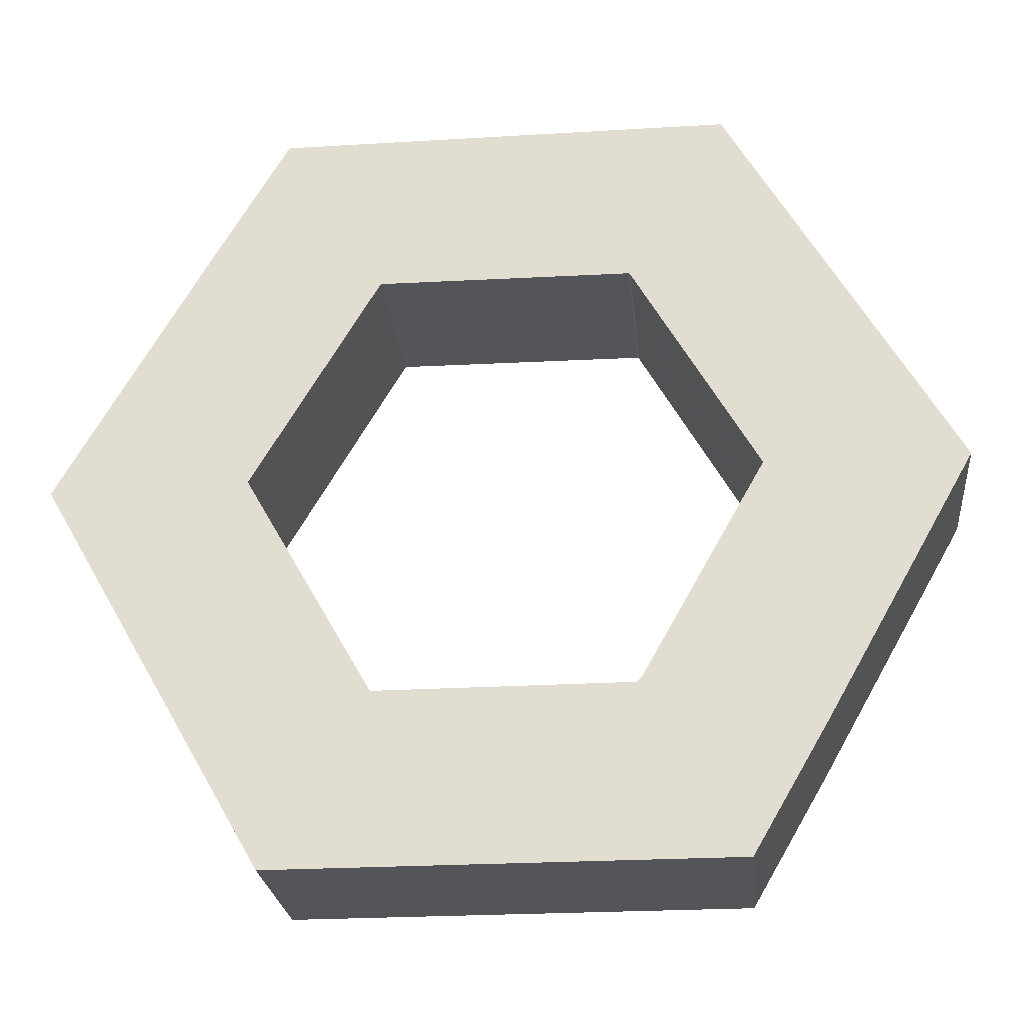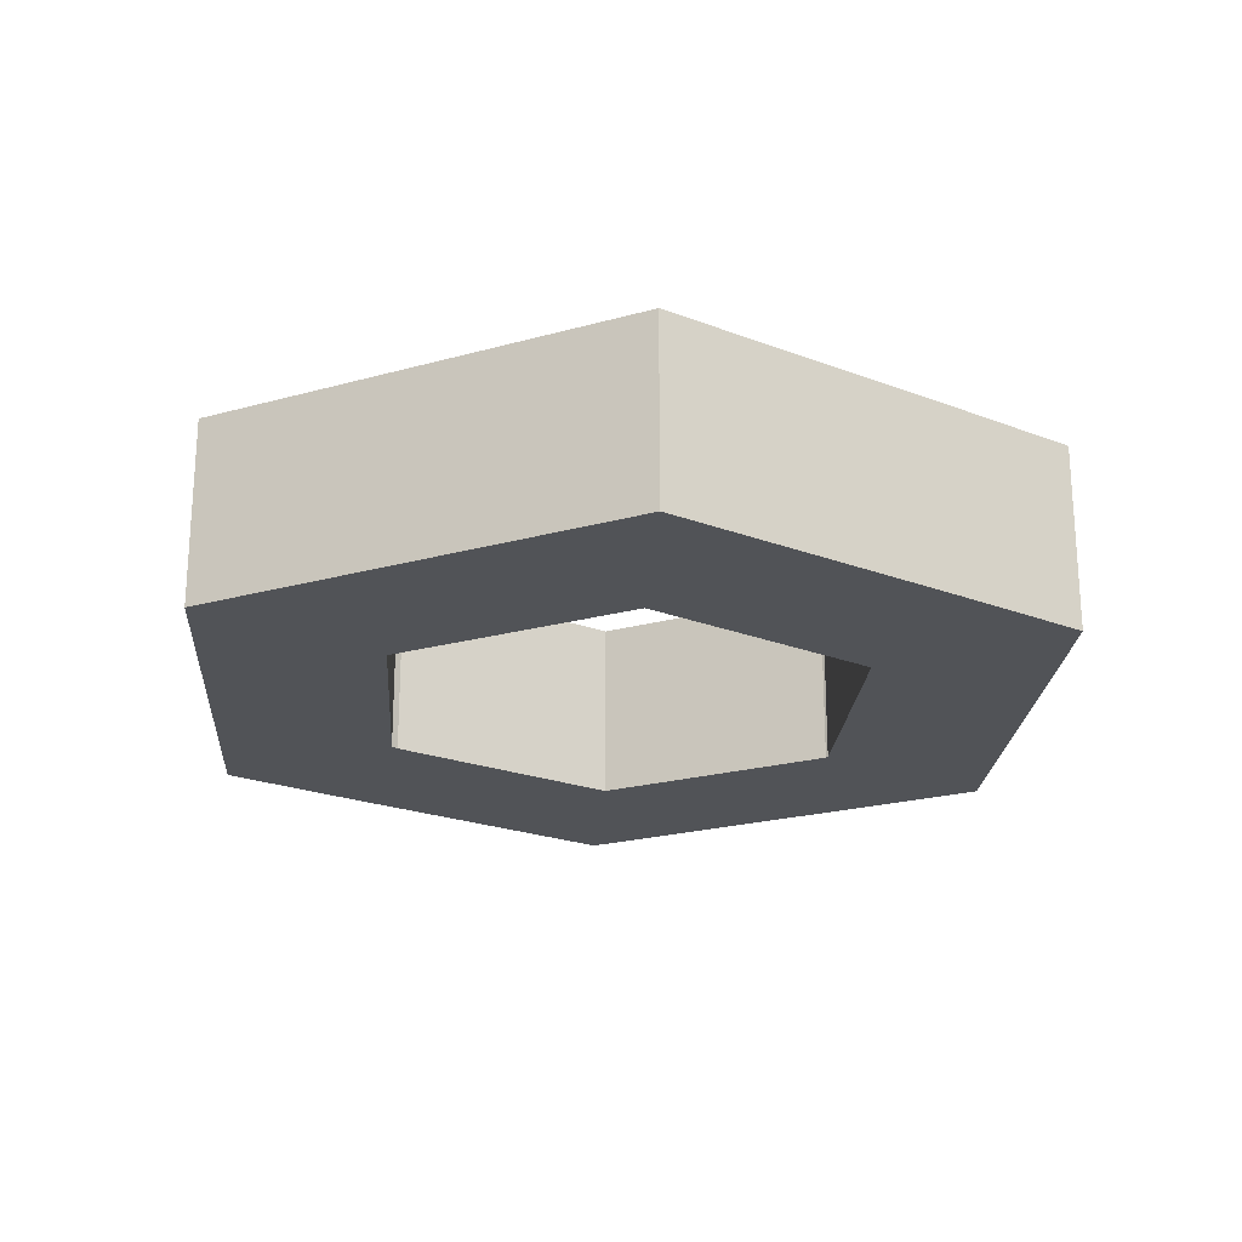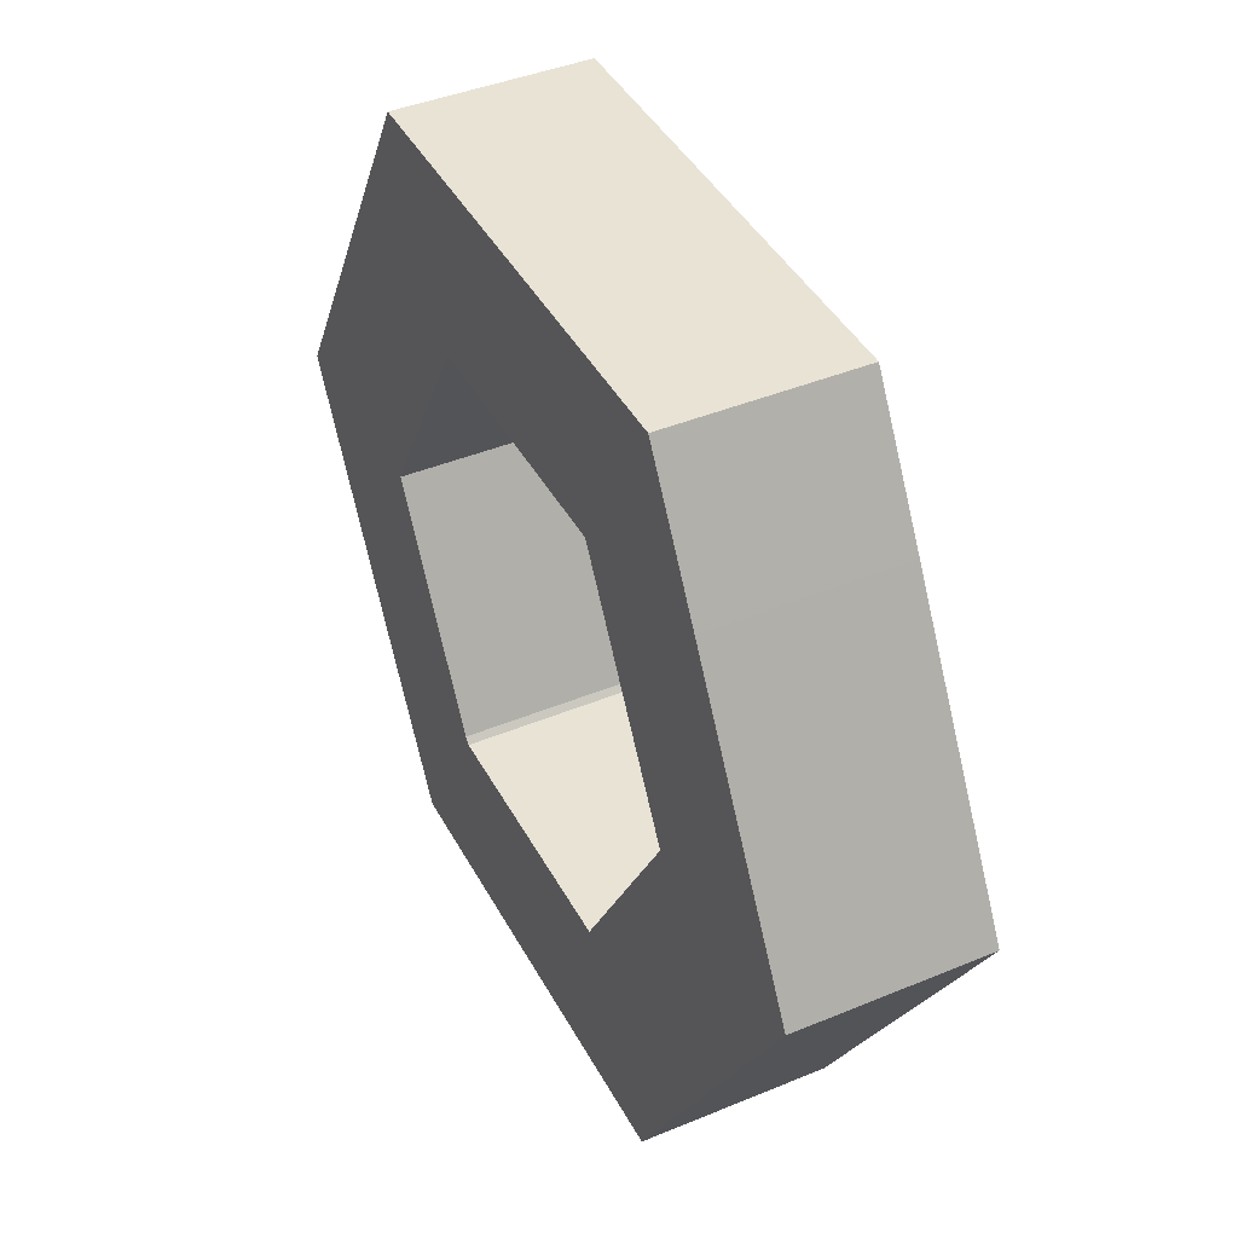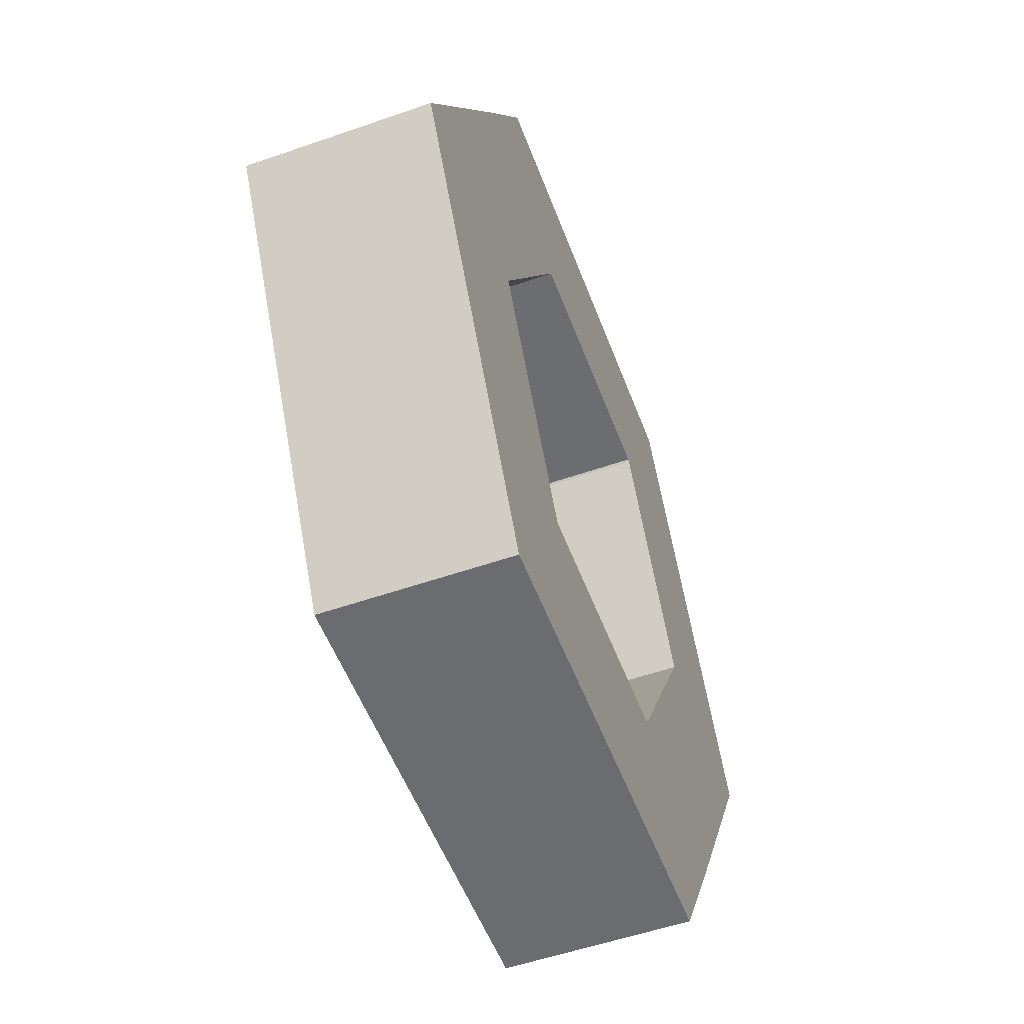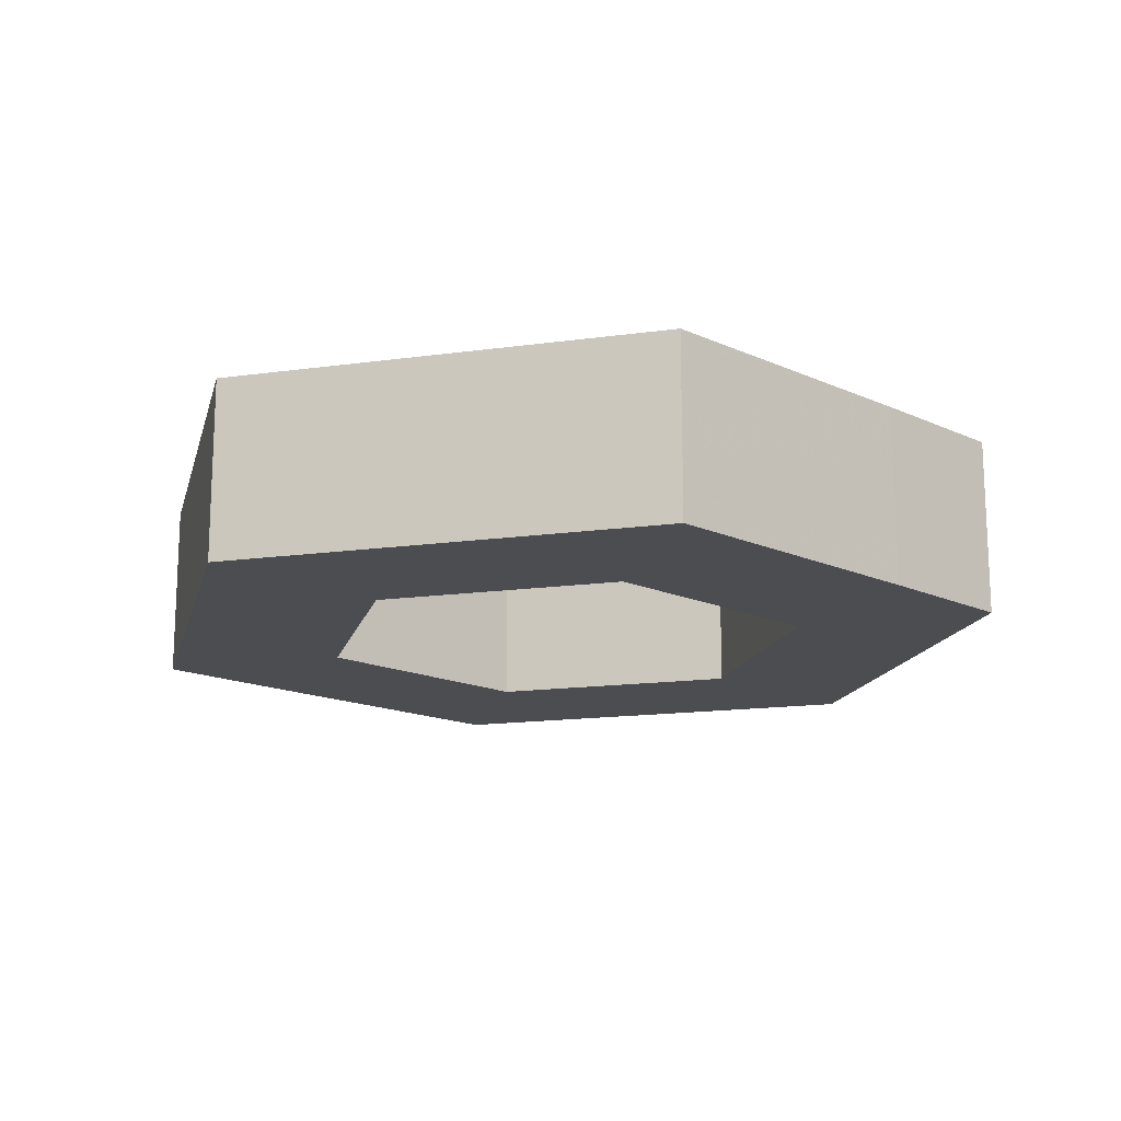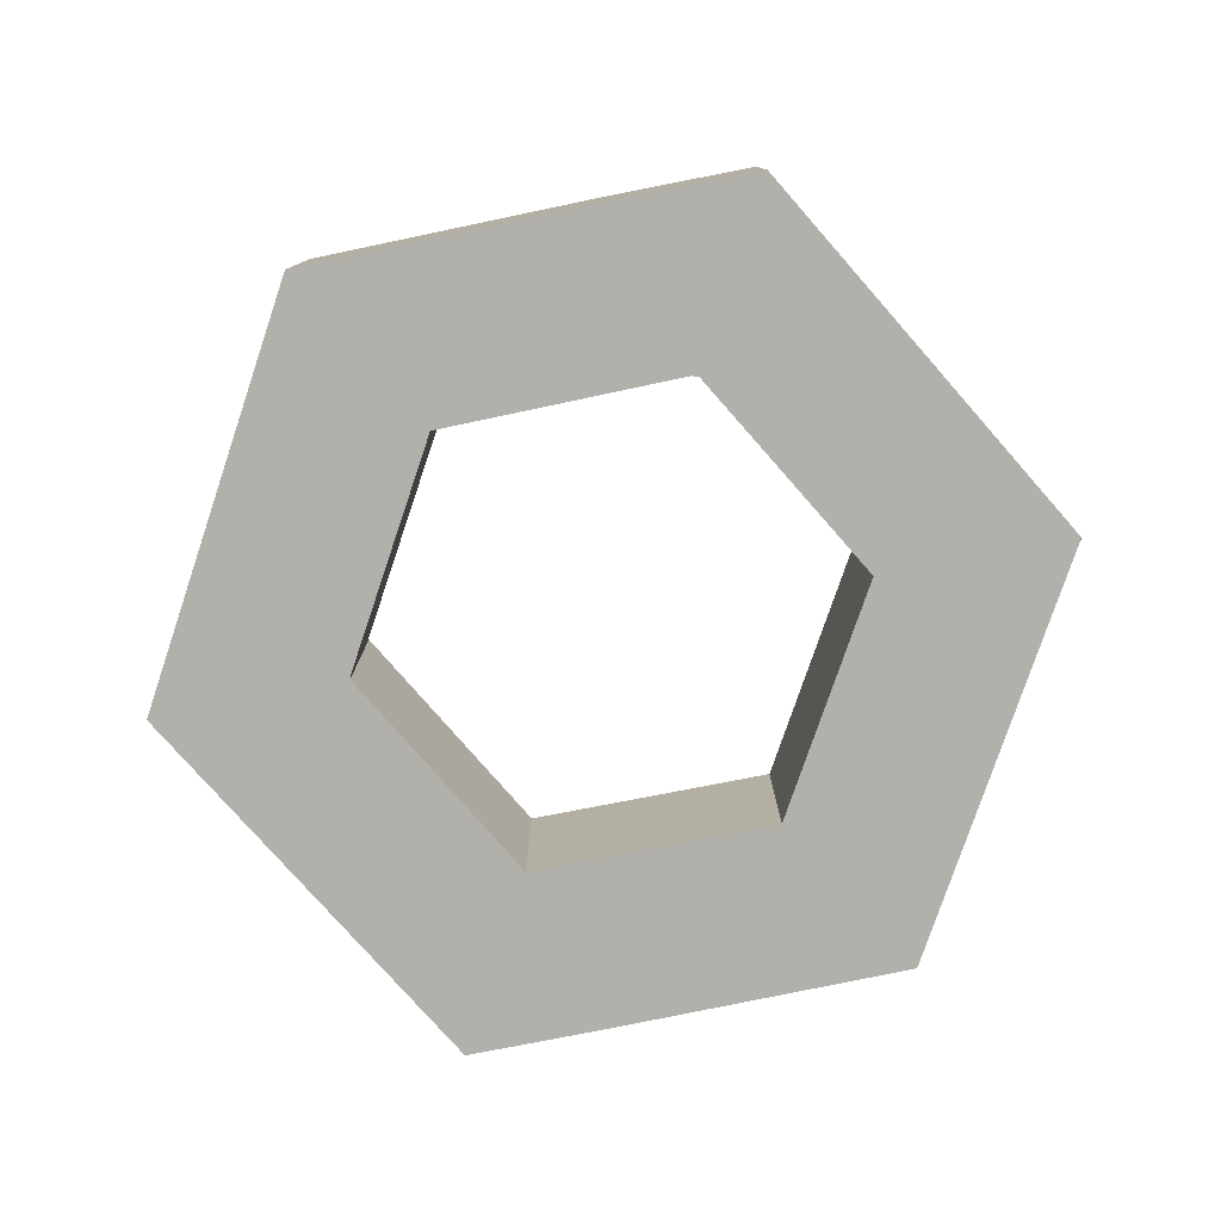
<metadata>
{"format":"obj","ext":"obj","renderer":"f3d","projection":"perspective","resolution":1024,"background":"white","views":[{"elev":-24.4,"azim":-174.3,"up":"+Y"},{"elev":-22.1,"azim":86.0,"up":"+Z"},{"elev":42.2,"azim":63.6,"up":"+Y"},{"elev":-53.7,"azim":110.4,"up":"+Y"},{"elev":-15.8,"azim":-103.8,"up":"+Z"},{"elev":-78.5,"azim":-48.6,"up":"+Z"}]}
</metadata>
<code>
o Object.1
v 163.1 88.9 24.51
v 91.95 105.9 24.51
v 139.4 82.8 24.51
v 183.6 52.83 24.51
v 183.6 52.83 0
v 163.1 88.9 0
v 153.2 105.9 24.51
v 153.2 105.9 0
v 91.69 105.9 24.51
v 105.2 82.55 24.51
v 61.21 53.09 24.51
v 91.69 105.9 0
v 61.21 53.09 0
v 81.28 17.78 24.51
v 104.6 23.88 24.51
v 88.14 53.09 24.51
v 104.9 82.3 24.51
v 88.14 53.09 0
v 104.9 82.3 0
v 105.2 82.55 0
v 139.4 82.8 0
v 156.7 53.34 24.51
v 156.7 53.34 0
v 139.4 23.11 24.51
v 153.2 0 24.51
v 105.4 23.11 24.51
v 139.4 23.11 0
v 105.4 23.11 0
v 104.6 23.88 0
v 81.28 17.78 0
v 91.69 0 0
v 91.69 0 24.51
v 153.2 0 0
f 1 2 3
f 3 4 1
f 4 5 1
f 5 6 1
f 1 6 7
f 6 8 7
f 7 8 2
f 2 8 9
f 10 2 9
f 11 10 9
f 9 12 11
f 12 13 11
f 11 13 14
f 14 15 11
f 11 15 16
f 17 11 16
f 16 18 17
f 18 19 17
f 17 19 10
f 19 20 10
f 10 20 3
f 20 21 3
f 3 21 22
f 21 23 22
f 22 23 24
f 25 22 24
f 26 25 24
f 24 27 26
f 27 28 26
f 26 28 15
f 28 29 15
f 28 30 29
f 13 29 30
f 18 29 13
f 30 28 31
f 30 31 32
f 14 30 32
f 32 26 14
f 32 31 25
f 31 33 25
f 25 33 4
f 33 31 28
f 27 33 28
f 27 23 33
f 5 33 23
f 26 32 25
f 22 25 4
f 23 27 24
f 21 5 23
f 21 20 8
f 12 8 20
f 19 13 20
f 18 13 19
f 29 18 16
f 15 29 16
f 15 14 26
f 13 30 14
f 12 20 13
f 10 11 17
f 8 12 9
f 21 8 6
f 6 5 21
f 33 5 4
f 22 4 3
f 2 10 3
f 2 1 7

</code>
